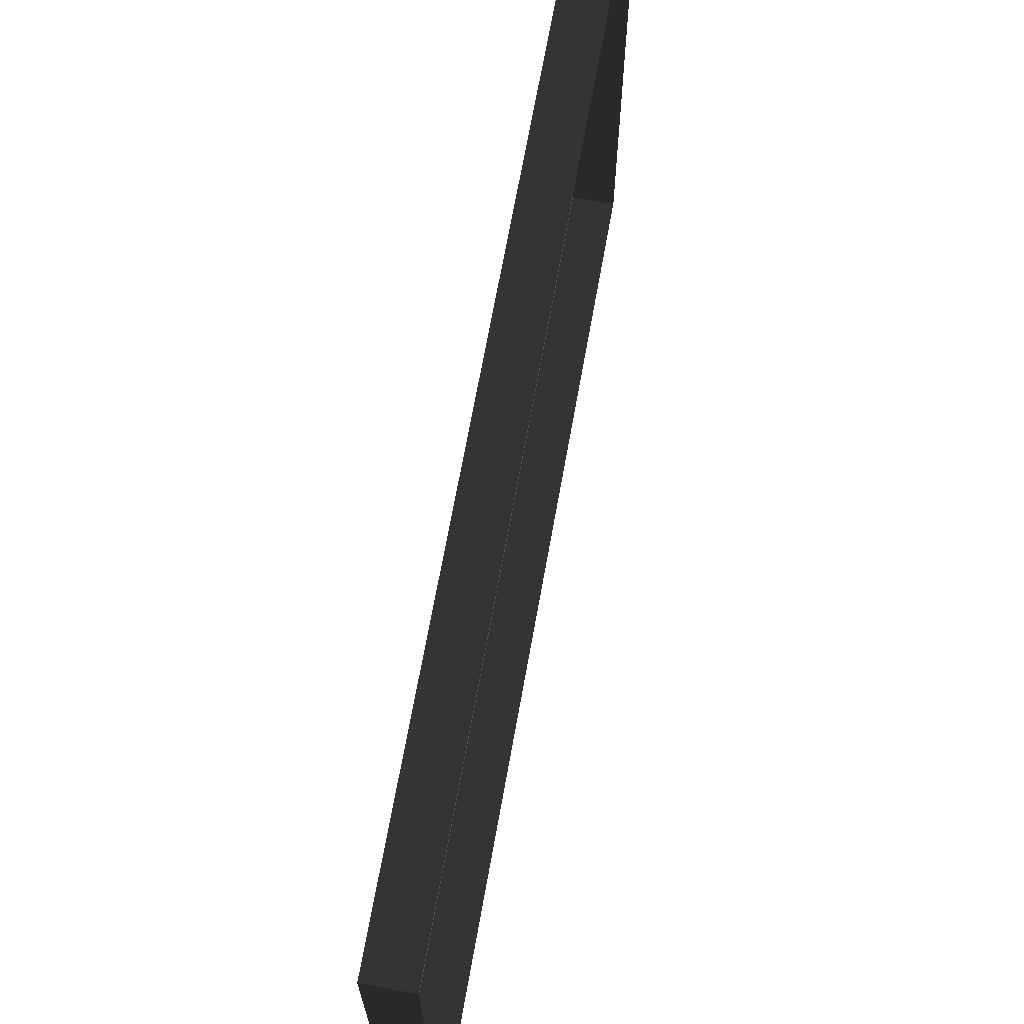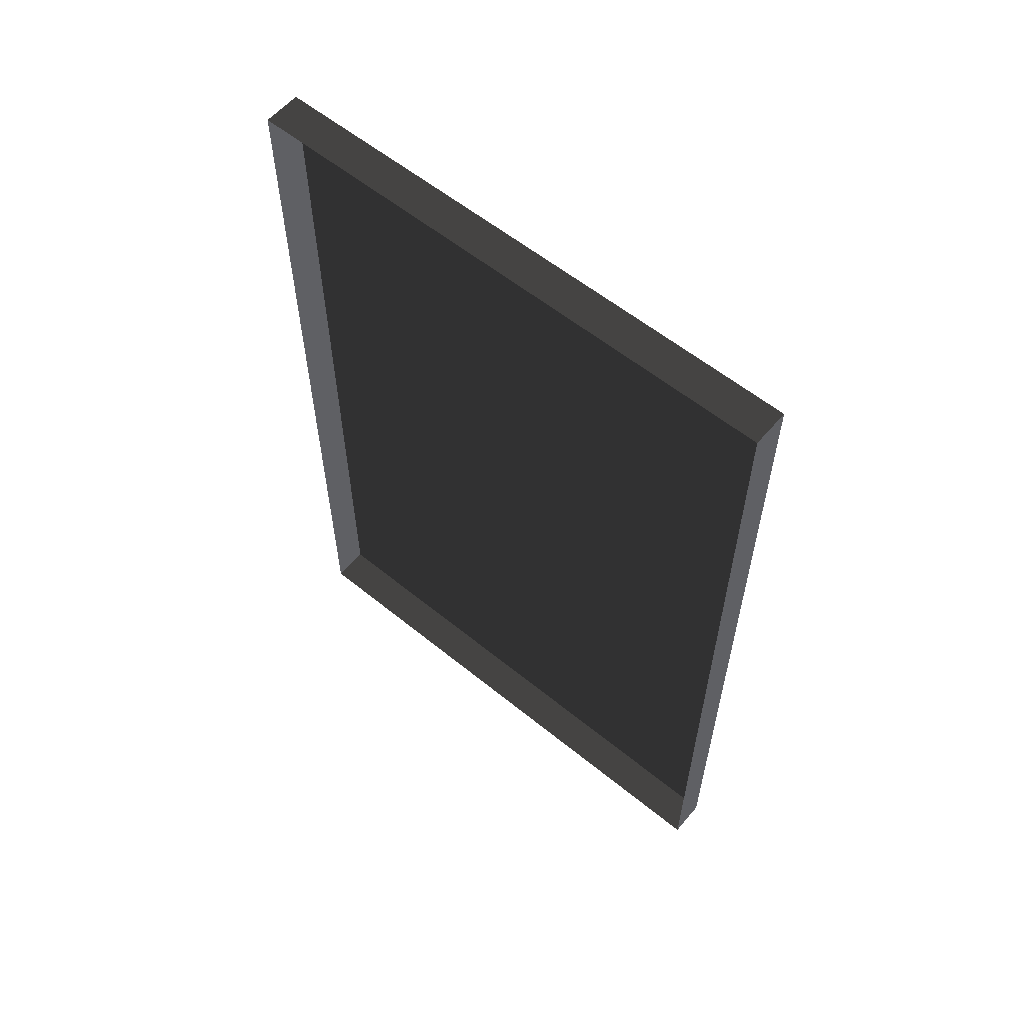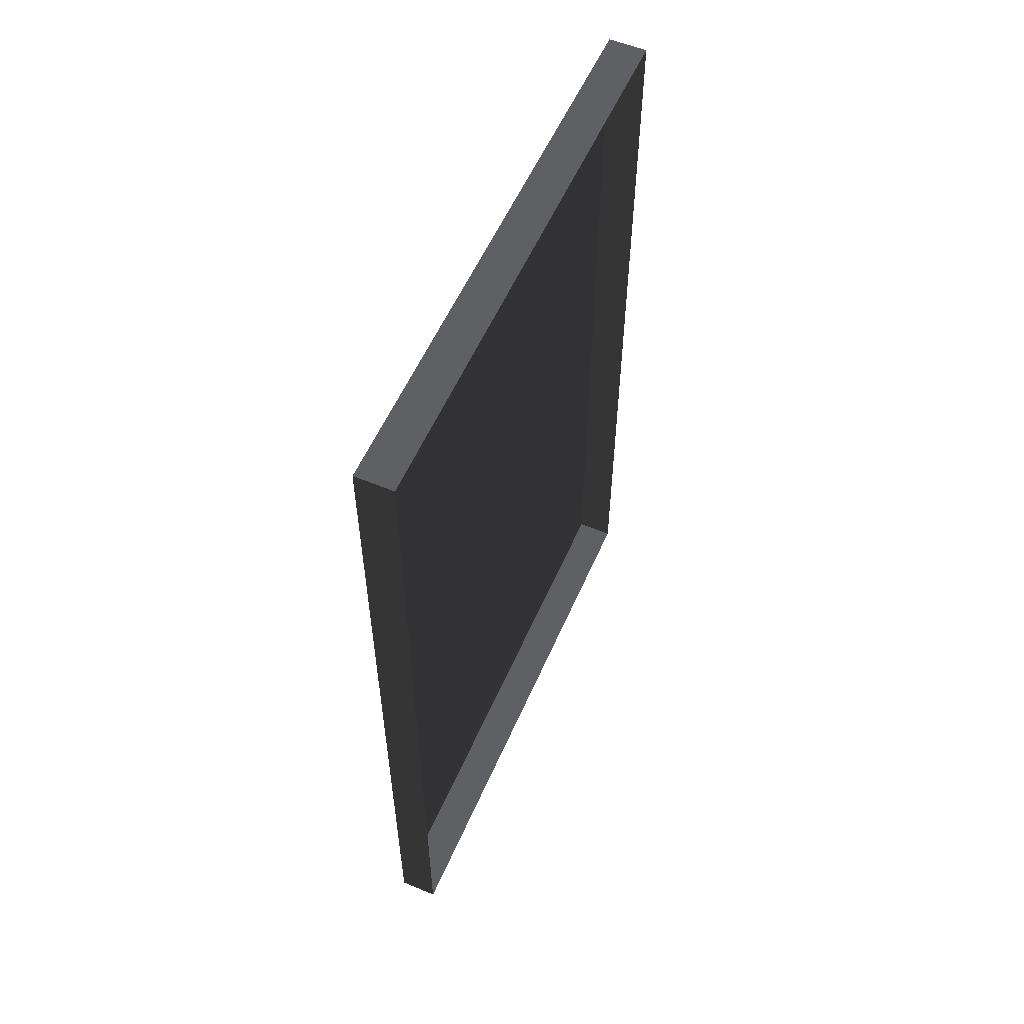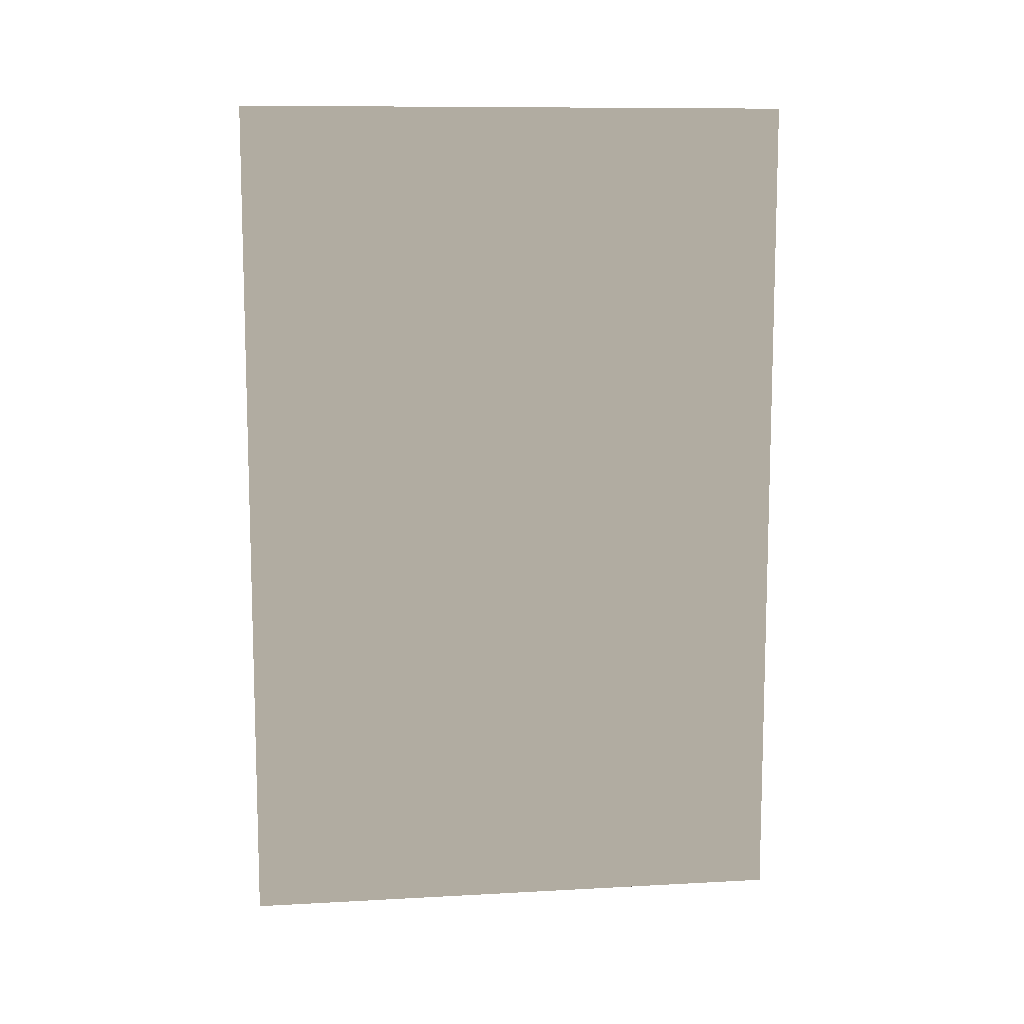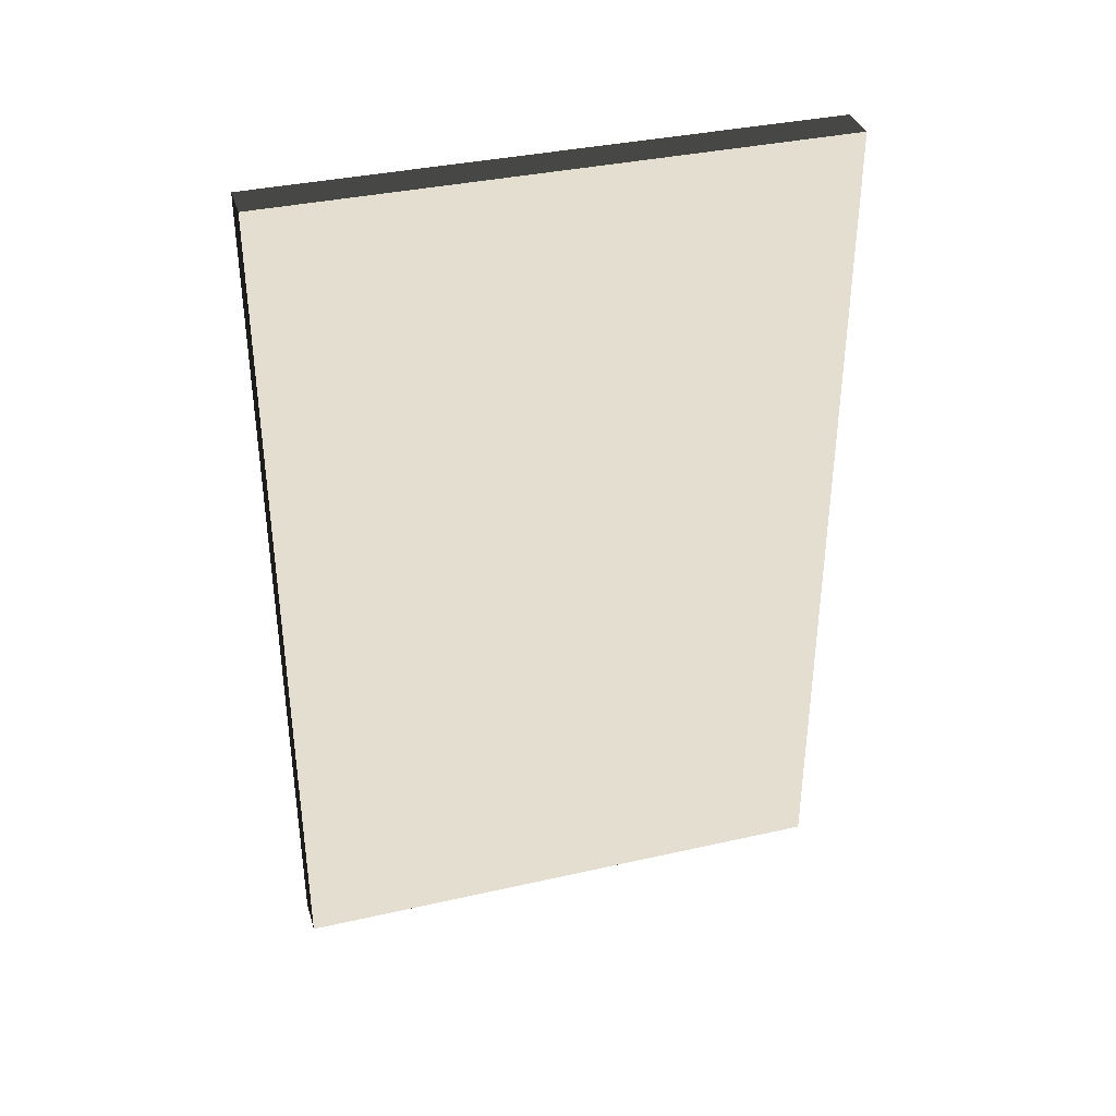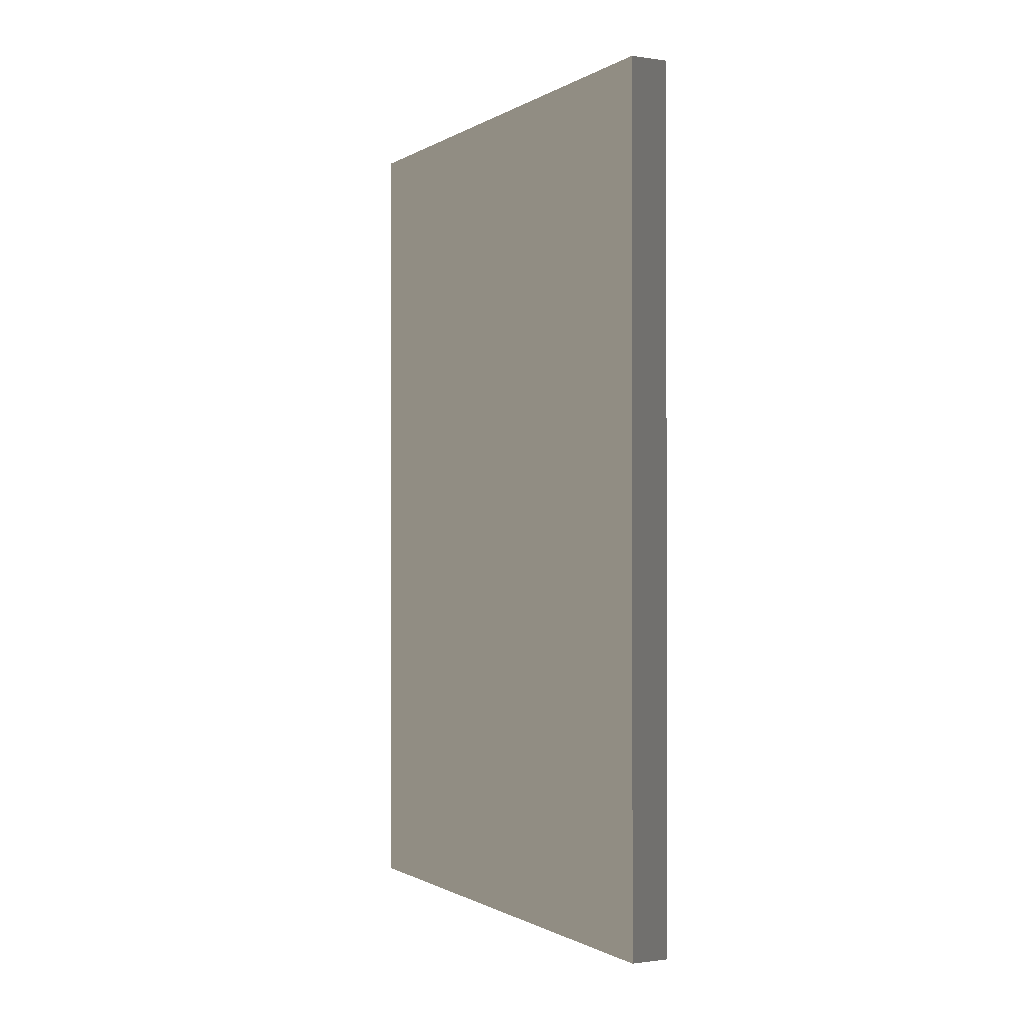
<metadata>
{"format":"obj","ext":"obj","renderer":"f3d","projection":"perspective","resolution":1024,"background":"white","views":[{"elev":68.8,"azim":-169.8,"up":"+Y"},{"elev":58.5,"azim":-50.0,"up":"+Z"},{"elev":56.3,"azim":-156.5,"up":"+Z"},{"elev":10.2,"azim":82.1,"up":"+Z"},{"elev":36.5,"azim":73.7,"up":"+Z"},{"elev":-0.8,"azim":152.4,"up":"+Z"}]}
</metadata>
<code>
v -0.9378 5.081 -0.2908
v -0.9378 5.081 -2.561
v -0.9378 3.59 -2.561
v -0.9378 3.59 -0.2908
v -0.9378 5.081 -0.2908
v -0.9378 3.59 -0.2908
v -1.039 3.59 -0.2908
v -1.039 5.081 -0.2908
v -0.9378 3.59 -0.2908
v -0.9378 3.59 -2.561
v -1.039 3.59 -2.561
v -1.039 3.59 -0.2908
v -0.9378 5.081 -2.561
v -0.9378 5.081 -0.2908
v -1.039 5.081 -0.2908
v -1.039 5.081 -2.561
v -0.9378 3.59 -2.561
v -0.9378 5.081 -2.561
v -1.039 5.081 -2.561
v -1.039 3.59 -2.561
g Building_small_t1.122_35557_392
f 1 3 2
f 1 4 3
f 5 7 6
f 5 8 7
f 9 11 10
f 9 12 11
f 13 15 14
f 13 16 15
f 17 19 18
f 17 20 19

</code>
